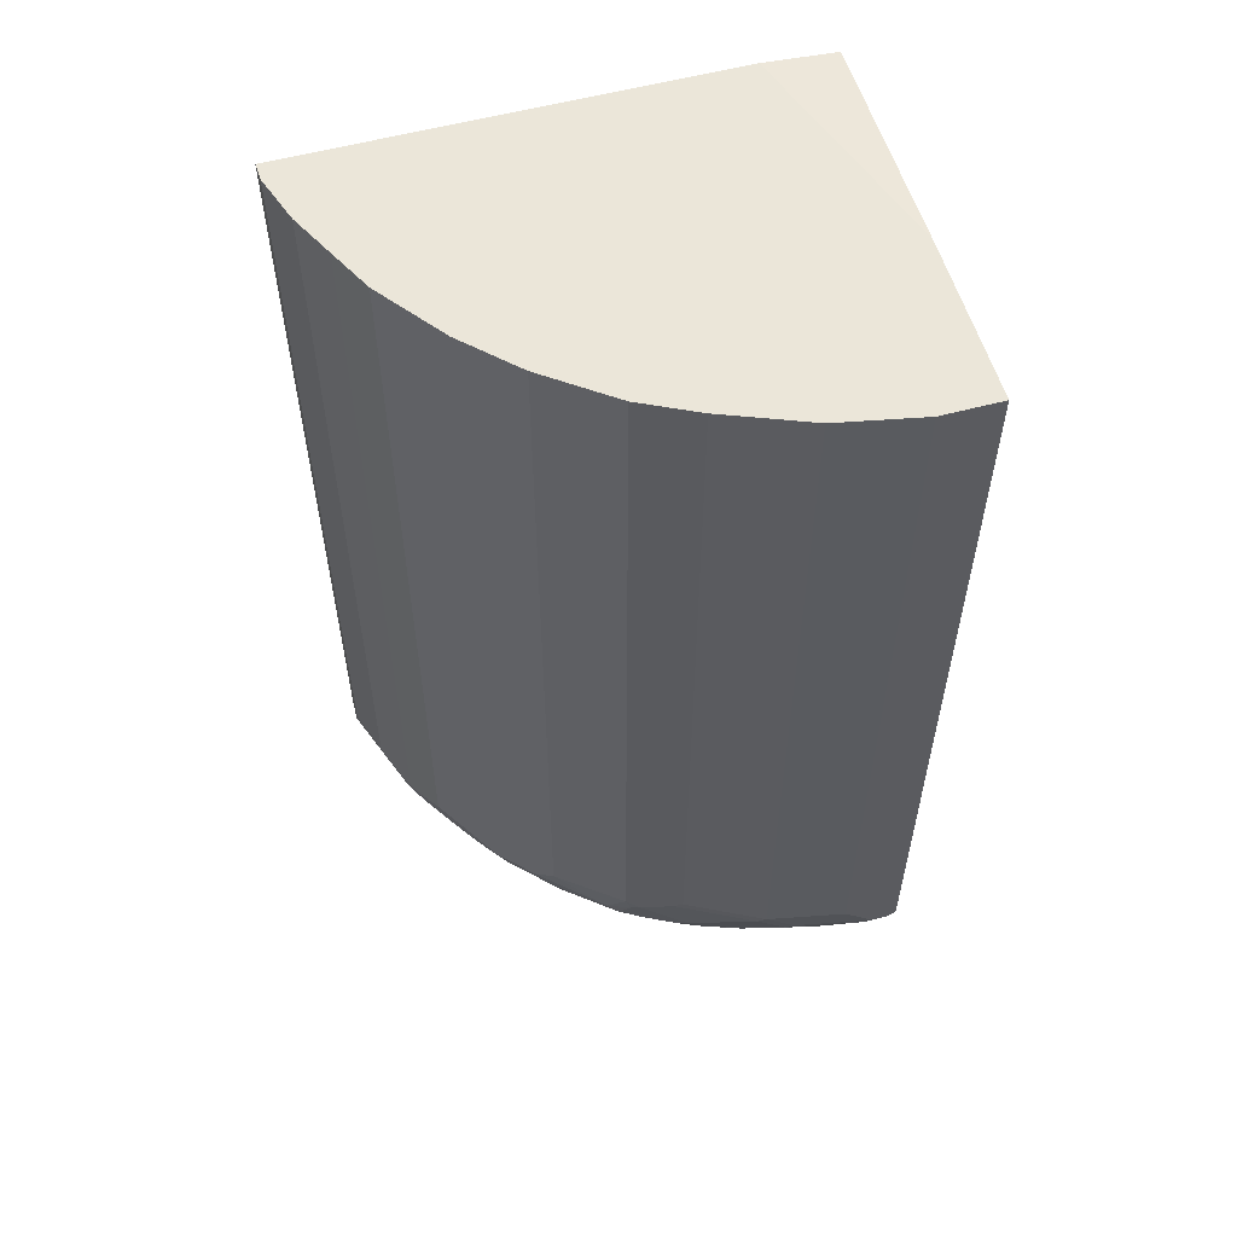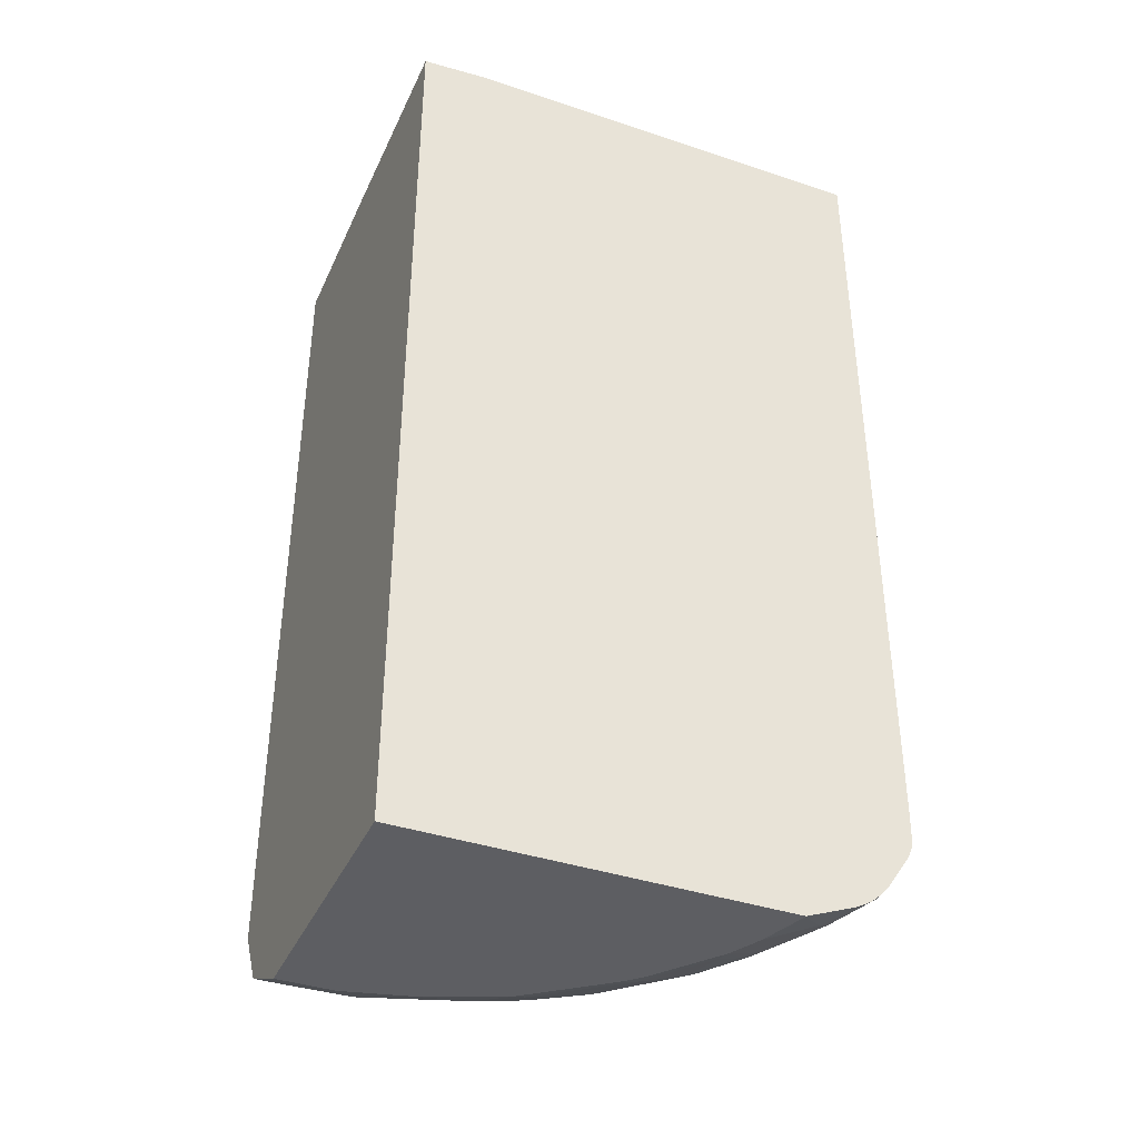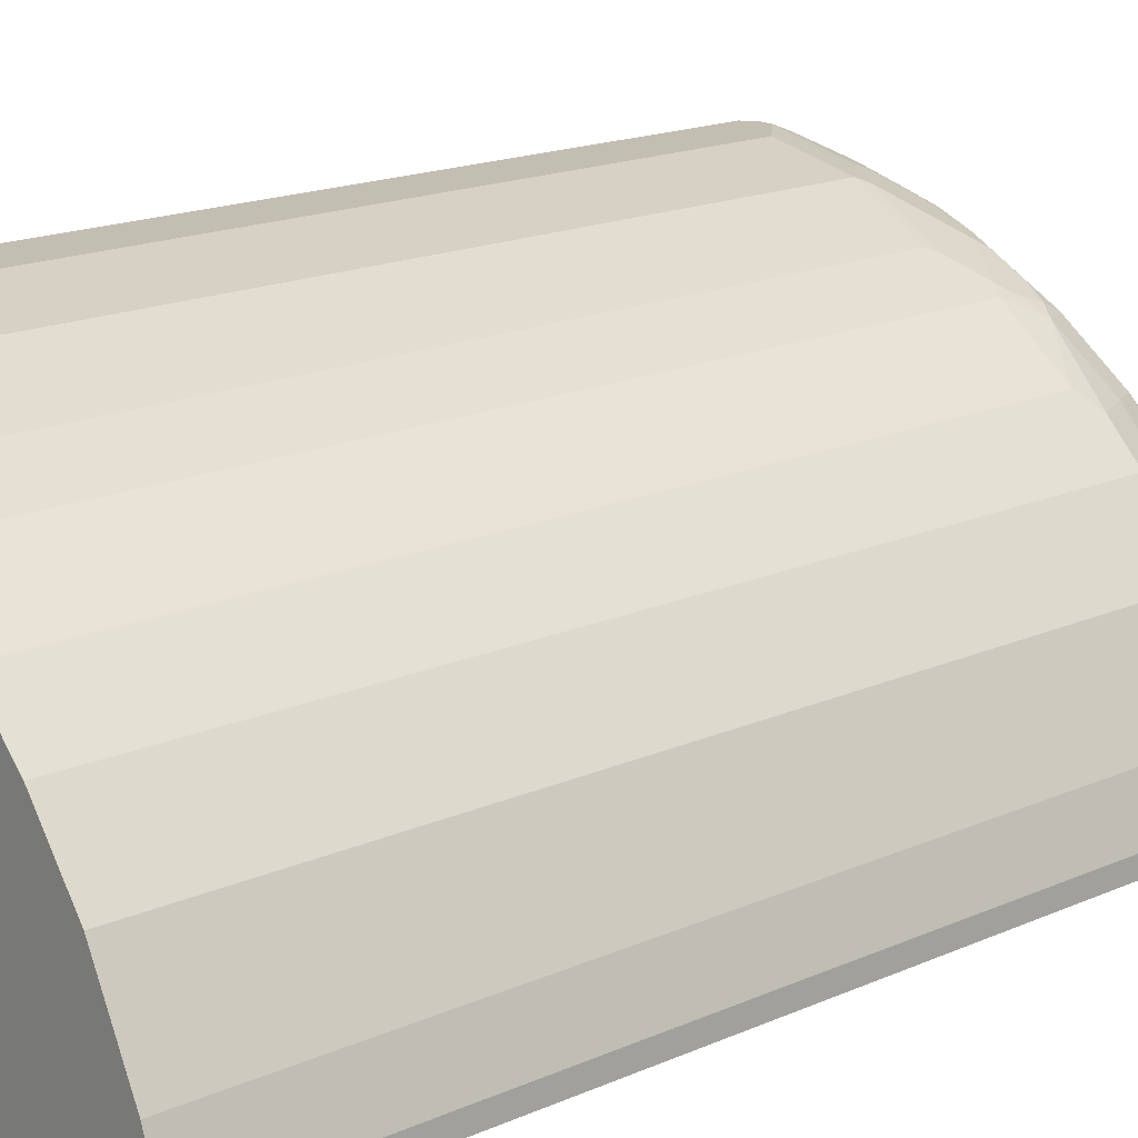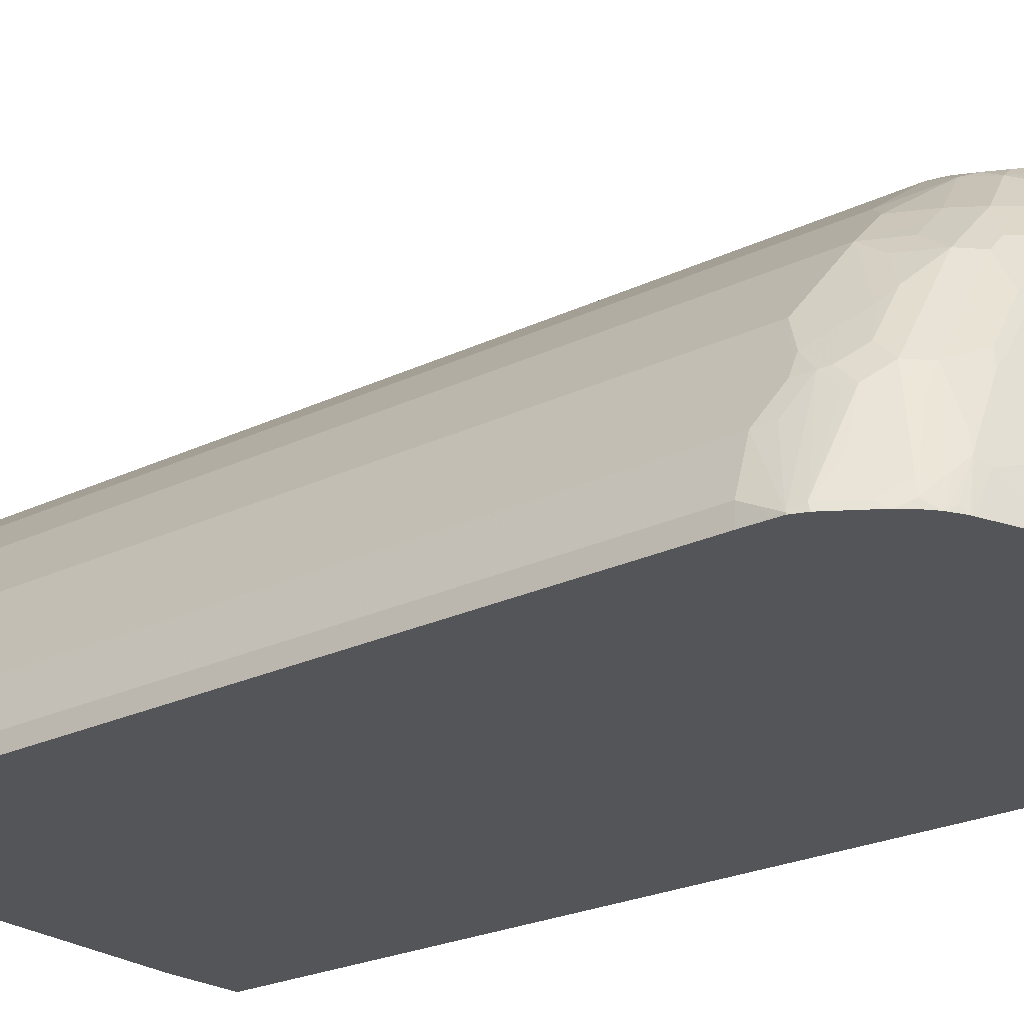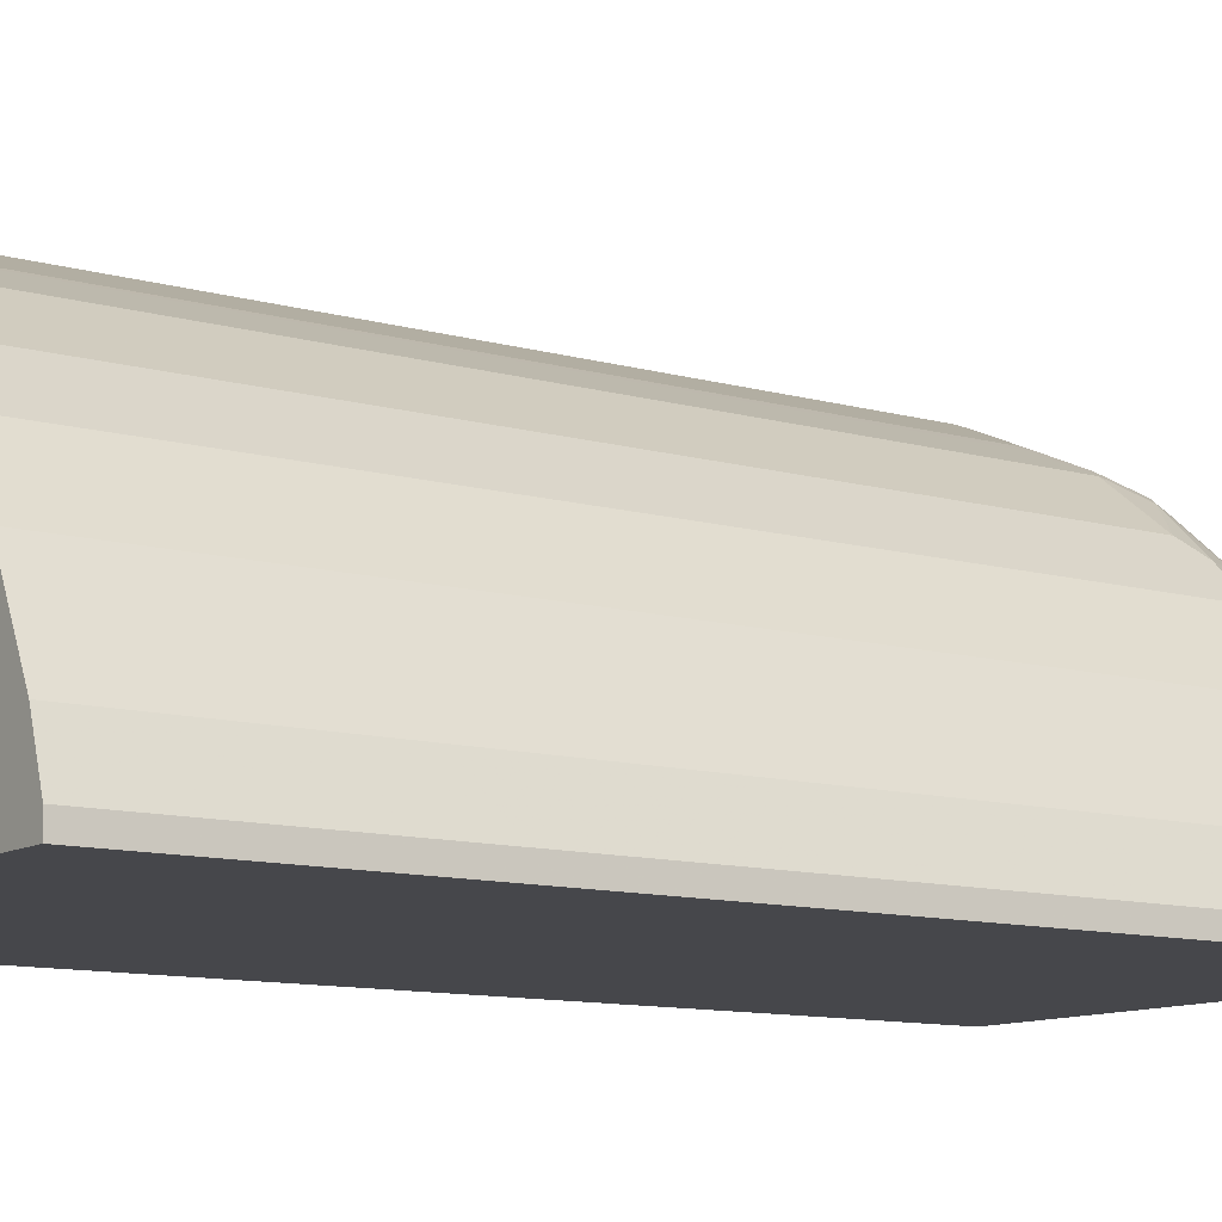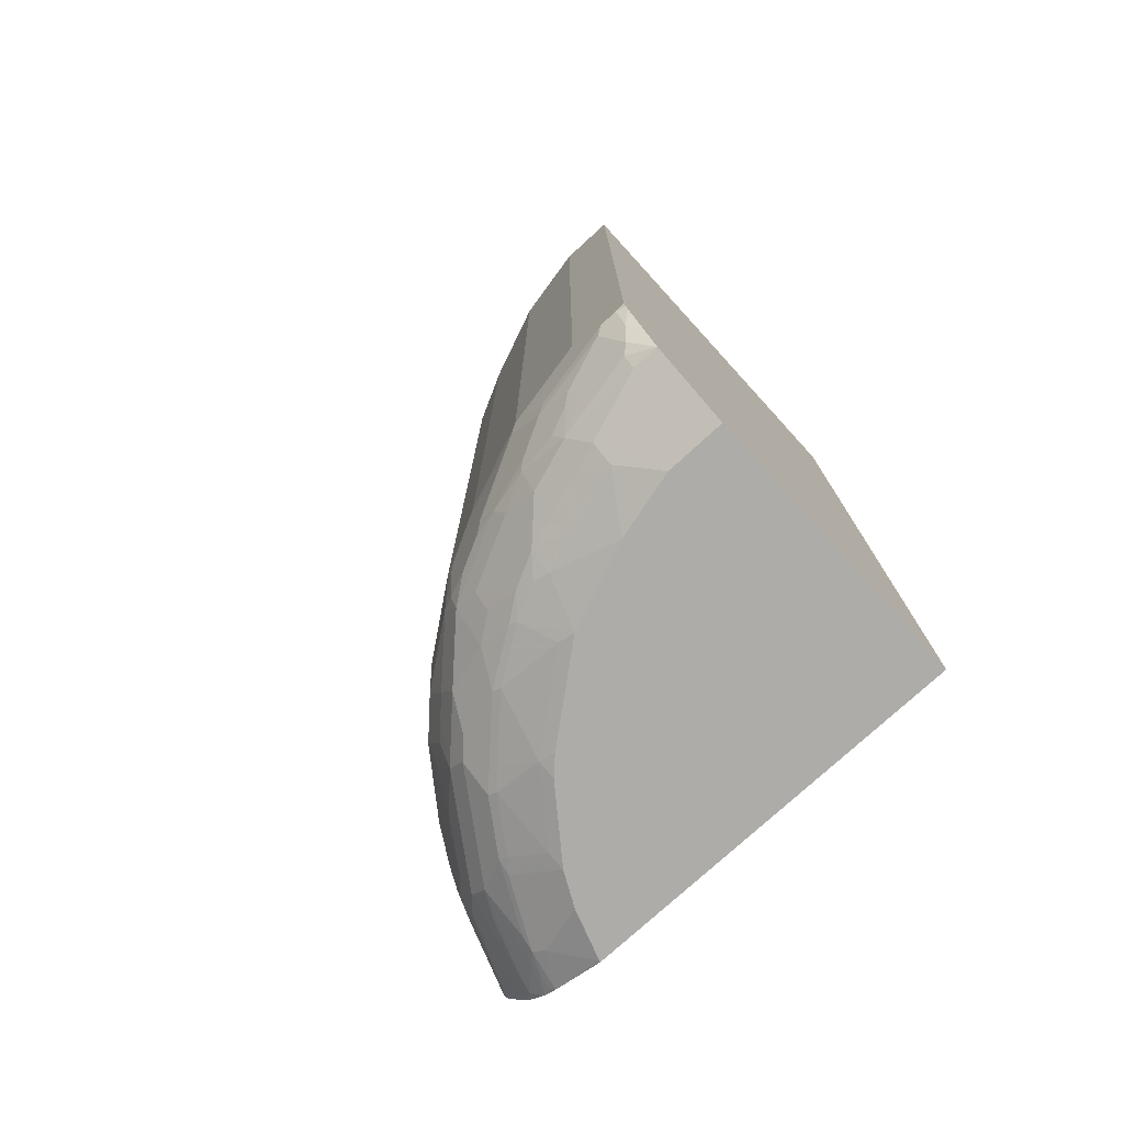
<metadata>
{"format":"obj","ext":"obj","renderer":"f3d","projection":"perspective","resolution":1024,"background":"white","views":[{"elev":56.7,"azim":-15.7,"up":"+Y"},{"elev":-39.2,"azim":157.3,"up":"+Y"},{"elev":17.5,"azim":-131.1,"up":"+Z"},{"elev":-24.1,"azim":-51.4,"up":"+Z"},{"elev":-10.8,"azim":-125.4,"up":"+Z"},{"elev":-76.7,"azim":42.4,"up":"+Y"}]}
</metadata>
<code>
v -0.5396 -0.4518 0.3808
v -0.5388 -0.4867 0.3808
v -0.5388 -0.4867 0.3824
v -0.5388 -0.4518 0.3998
v -0.5396 0.4406 0.3808
v -0.5383 -0.4885 0.3808
v -0.4997 -0.4867 0.4889
v -0.5171 -0.4693 0.4541
v -0.5214 -0.4518 0.4519
v -0.5335 -0.5003 0.3808
v -0.533 -0.4982 0.3882
v -0.5388 0.4406 0.3998
v -0.08455 0.4406 0.3808
v -0.4997 -0.504 0.4715
v -0.4954 -0.4953 0.491
v -0.4924 -0.4693 0.5099
v -0.4983 -0.4693 0.4983
v -0.5041 -0.4693 0.4867
v -0.5156 -0.4518 0.4635
v -0.5214 0.4406 0.4519
v -0.5087 -0.5381 0.3808
v -0.5128 -0.5301 0.3868
v -0.5128 -0.5127 0.4215
v -0.4954 -0.5127 0.4737
v -0.007396 0.4406 0.62
v -0.007396 0.4345 0.3808
v -0.4751 -0.4867 0.5272
v -0.4779 -0.5127 0.5084
v -0.4751 -0.4518 0.5446
v -0.4983 0.4406 0.4983
v -0.5156 0.4406 0.4635
v -0.5077 -0.5396 0.3808
v -0.4983 -0.5504 0.3882
v -0.4954 -0.5475 0.4041
v -0.4779 -0.5301 0.491
v -0.007396 0.4406 0.7996
v -0.007396 -0.591 0.3808
v -0.4577 -0.504 0.5446
v -0.4229 -0.4693 0.6141
v -0.4606 -0.5127 0.5345
v -0.4751 0.4406 0.5446
v -0.4983 -0.5504 0.3808
v -0.4606 -0.5475 0.491
v -0.4751 -0.5445 0.4635
v -0.4875 -0.5598 0.3808
v -0.4751 -0.562 0.4114
v -0.4432 -0.5301 0.5432
v -0.06955 0.4406 0.7996
v -0.007396 -0.4767 0.7996
v -0.007396 -0.591 0.6778
v -0.4172 -0.591 0.3808
v -0.4432 -0.5127 0.5606
v -0.4258 -0.4953 0.5953
v -0.4084 -0.5301 0.5953
v -0.4055 -0.504 0.6141
v -0.3882 -0.504 0.6315
v -0.3882 -0.4693 0.6489
v -0.4229 0.4406 0.6141
v -0.3911 -0.5648 0.5606
v -0.3911 -0.5475 0.5953
v -0.4606 -0.5648 0.4389
v -0.4258 -0.5648 0.5084
v -0.4859 -0.5609 0.3808
v -0.4635 -0.5677 0.423
v -0.1565 0.4406 0.7821
v -0.06955 -0.4518 0.7996
v -0.0174 -0.4867 0.7996
v -0.007396 -0.4879 0.7971
v -0.007396 -0.5876 0.6845
v -0.06955 -0.591 0.6778
v -0.4172 -0.591 0.3824
v -0.4693 -0.5701 0.3808
v -0.3737 -0.5475 0.6127
v -0.3737 -0.5301 0.6301
v -0.3708 -0.504 0.6489
v -0.3186 -0.4867 0.701
v -0.3708 -0.4518 0.6663
v -0.3882 0.4406 0.6489
v -0.3737 -0.5648 0.5779
v -0.4172 -0.5692 0.5063
v -0.3823 -0.5692 0.5584
v -0.4461 -0.5677 0.4577
v -0.4287 -0.5677 0.4925
v -0.4725 -0.5688 0.3808
v -0.4779 -0.5648 0.3868
v -0.4519 -0.5735 0.4172
v -0.3997 -0.591 0.4346
v -0.2434 0.4406 0.7474
v -0.1565 -0.4518 0.7821
v -0.1391 -0.4693 0.7821
v -0.05215 -0.4693 0.7996
v -0.0348 -0.4867 0.7996
v -0.0261 -0.5301 0.7778
v -0.0174 -0.5098 0.788
v -0.007396 -0.4928 0.7945
v -0.007396 -0.562 0.7358
v -0.1043 -0.562 0.7358
v -0.1043 -0.5735 0.7126
v -0.1391 -0.591 0.6605
v -0.3216 -0.5648 0.6301
v -0.3563 -0.5301 0.6474
v -0.3041 -0.5127 0.6996
v -0.3041 -0.4953 0.7083
v -0.2954 -0.4693 0.7191
v -0.3012 -0.4518 0.7184
v -0.3708 0.4406 0.6663
v -0.365 -0.5692 0.5758
v -0.3823 -0.5865 0.4889
v -0.3823 -0.591 0.4693
v -0.3302 -0.5865 0.5584
v -0.2509 0.4406 0.7436
v -0.2434 -0.4345 0.7474
v -0.1651 -0.4606 0.7778
v -0.1304 -0.4953 0.7778
v -0.1217 -0.4867 0.7821
v -0.0435 -0.4953 0.7952
v -0.0348 -0.5098 0.788
v -0.08695 -0.5272 0.7706
v -0.0348 -0.5388 0.7713
v -0.007396 -0.5504 0.759
v -0.0956 -0.5127 0.7778
v -0.007396 -0.5052 0.7871
v -0.007396 -0.4981 0.7915
v -0.0348 -0.5504 0.759
v -0.1217 -0.5445 0.7532
v -0.2086 -0.562 0.701
v -0.2086 -0.5735 0.6778
v -0.226 -0.591 0.6257
v -0.3129 -0.5692 0.6279
v -0.2695 -0.5648 0.6648
v -0.3041 -0.5475 0.6648
v -0.2695 -0.5127 0.717
v -0.2781 -0.504 0.7191
v -0.2781 -0.5272 0.701
v -0.2695 -0.4953 0.7256
v -0.2867 -0.4606 0.7256
v -0.2781 -0.4518 0.73
v -0.2665 -0.4345 0.7358
v -0.2856 0.4406 0.7263
v -0.3012 0.4406 0.7184
v -0.3302 -0.591 0.5388
v -0.2434 -0.5865 0.6279
v -0.3129 -0.591 0.5562
v -0.255 -0.4345 0.7416
v -0.2521 -0.4431 0.743
v -0.2347 -0.4953 0.743
v -0.1651 -0.5127 0.7604
v -0.1391 -0.504 0.7713
v -0.1043 -0.5214 0.7713
v -0.1739 -0.5445 0.7358
v -0.1304 -0.5301 0.7604
v -0.1739 -0.5214 0.7539
v -0.2086 -0.5272 0.7358
v -0.2434 -0.562 0.6837
v -0.226 -0.5692 0.68
v -0.2608 -0.5692 0.6626
v -0.2781 -0.5445 0.6837
v -0.2347 -0.5127 0.7343
v -0.2434 -0.504 0.7365
v -0.2173 -0.5127 0.743
f 90 114 115
f 90 115 92
f 92 115 114
f 90 113 114
f 89 113 90
f 89 112 113
f 81 110 107
f 82 109 83
f 82 87 109
f 81 108 110
f 80 109 108
f 80 83 109
f 92 114 116
f 79 129 100
f 80 108 81
f 88 111 112
f 92 116 117
f 96 124 97
f 93 118 119
f 98 127 99
f 79 107 129
f 97 127 98
f 97 126 127
f 97 150 126
f 97 125 150
f 97 124 125
f 92 117 93
f 96 120 124
f 94 123 95
f 94 122 123
f 93 121 118
f 93 116 121
f 93 117 116
f 93 120 94
f 93 119 120
f 94 120 122
f 77 140 106
f 64 87 82
f 76 105 77
f 66 90 91
f 66 89 90
f 65 112 89
f 65 88 112
f 64 86 87
f 64 84 86
f 64 85 84
f 67 92 93
f 63 85 64
f 62 83 80
f 61 83 62
f 61 82 83
f 61 64 82
f 59 107 79
f 59 81 107
f 99 127 128
f 63 84 85
f 77 105 140
f 67 93 94
f 68 94 95
f 76 104 105
f 76 103 104
f 76 102 103
f 75 102 76
f 75 101 102
f 73 101 74
f 73 131 101
f 67 94 68
f 73 100 131
f 72 86 84
f 71 86 72
f 71 87 86
f 70 97 98
f 70 98 99
f 69 97 70
f 69 96 97
f 73 79 100
f 100 129 156
f 128 156 142
f 100 130 131
f 130 156 154
f 130 154 131
f 129 142 156
f 128 155 156
f 127 155 128
f 126 155 127
f 126 156 155
f 131 154 157
f 126 154 156
f 126 153 134
f 126 150 153
f 125 152 150
f 125 151 152
f 125 149 151
f 119 124 120
f 119 125 124
f 126 134 154
f 118 125 119
f 132 134 153
f 132 158 159
f 59 80 81
f 158 160 159
f 153 160 158
f 152 160 153
f 150 152 153
f 148 152 151
f 147 160 152
f 132 153 158
f 146 159 160
f 136 146 145
f 136 145 137
f 135 146 136
f 134 157 154
f 133 146 135
f 133 159 146
f 132 159 133
f 137 145 144
f 100 156 130
f 118 149 125
f 114 121 116
f 105 139 140
f 105 111 139
f 105 138 111
f 105 144 138
f 105 137 144
f 105 136 137
f 104 135 136
f 107 110 129
f 104 136 105
f 103 135 104
f 102 134 132
f 102 157 134
f 102 131 157
f 102 133 103
f 102 132 133
f 101 131 102
f 103 133 135
f 118 121 149
f 108 109 141
f 110 142 129
f 114 149 121
f 114 151 149
f 114 148 151
f 114 152 148
f 114 147 152
f 114 160 147
f 114 146 160
f 108 141 110
f 113 146 114
f 112 145 113
f 112 144 145
f 111 144 112
f 111 138 144
f 110 128 142
f 110 143 128
f 110 141 143
f 113 145 146
f 59 62 80
f 90 92 91
f 59 79 73
f 10 22 11
f 10 21 22
f 9 31 20
f 9 19 31
f 9 17 19
f 9 18 17
f 8 18 9
f 11 22 23
f 7 18 8
f 7 16 17
f 7 15 16
f 7 24 15
f 7 14 24
f 7 11 14
f 5 25 13
f 5 36 25
f 7 17 18
f 5 48 36
f 11 23 24
f 13 25 26
f 22 35 24
f 22 34 35
f 22 33 34
f 22 32 33
f 21 32 22
f 17 31 19
f 17 30 31
f 11 24 14
f 17 41 30
f 16 27 29
f 16 29 17
f 15 38 27
f 15 28 38
f 15 35 28
f 15 24 35
f 15 27 16
f 17 29 41
f 22 24 23
f 5 65 48
f 5 111 88
f 1 21 10
f 1 32 21
f 1 42 32
f 1 45 42
f 1 63 45
f 1 84 63
f 1 72 84
f 1 6 2
f 1 51 72
f 1 26 37
f 1 13 26
f 1 5 13
f 1 12 5
f 1 4 12
f 1 3 4
f 1 2 3
f 1 37 51
f 5 88 65
f 2 6 3
f 3 8 9
f 5 139 111
f 5 140 139
f 5 106 140
f 5 78 106
f 5 58 78
f 5 41 58
f 5 30 41
f 3 7 8
f 5 31 30
f 5 12 20
f 4 20 12
f 4 9 20
f 3 11 7
f 3 10 11
f 3 6 10
f 3 9 4
f 5 20 31
f 25 36 49
f 1 10 6
f 25 68 95
f 43 62 59
f 43 61 62
f 43 46 61
f 43 54 47
f 43 60 54
f 43 59 60
f 40 54 52
f 45 63 46
f 40 47 54
f 39 57 78
f 39 56 57
f 39 55 56
f 39 54 55
f 39 53 54
f 39 52 53
f 38 52 39
f 39 78 58
f 38 40 52
f 46 63 64
f 48 65 89
f 25 49 68
f 57 106 78
f 57 77 106
f 57 76 77
f 57 75 76
f 56 101 75
f 56 74 101
f 46 64 61
f 56 75 57
f 54 73 74
f 54 60 73
f 52 54 53
f 51 71 72
f 50 69 70
f 49 67 68
f 48 89 66
f 54 56 55
f 37 71 51
f 54 74 56
f 37 109 87
f 33 43 44
f 32 42 33
f 29 58 41
f 29 39 58
f 28 40 38
f 28 35 40
f 27 39 29
f 33 44 34
f 27 38 39
f 25 50 37
f 25 96 69
f 25 120 96
f 25 122 120
f 25 123 122
f 37 87 71
f 25 95 123
f 25 37 26
f 33 42 45
f 25 69 50
f 33 46 43
f 33 45 46
f 37 141 109
f 37 128 143
f 37 99 128
f 37 143 141
f 37 50 70
f 36 67 49
f 36 92 67
f 36 91 92
f 37 70 99
f 36 66 91
f 36 48 66
f 35 43 47
f 59 73 60
f 35 44 43
f 35 47 40
f 34 44 35

</code>
